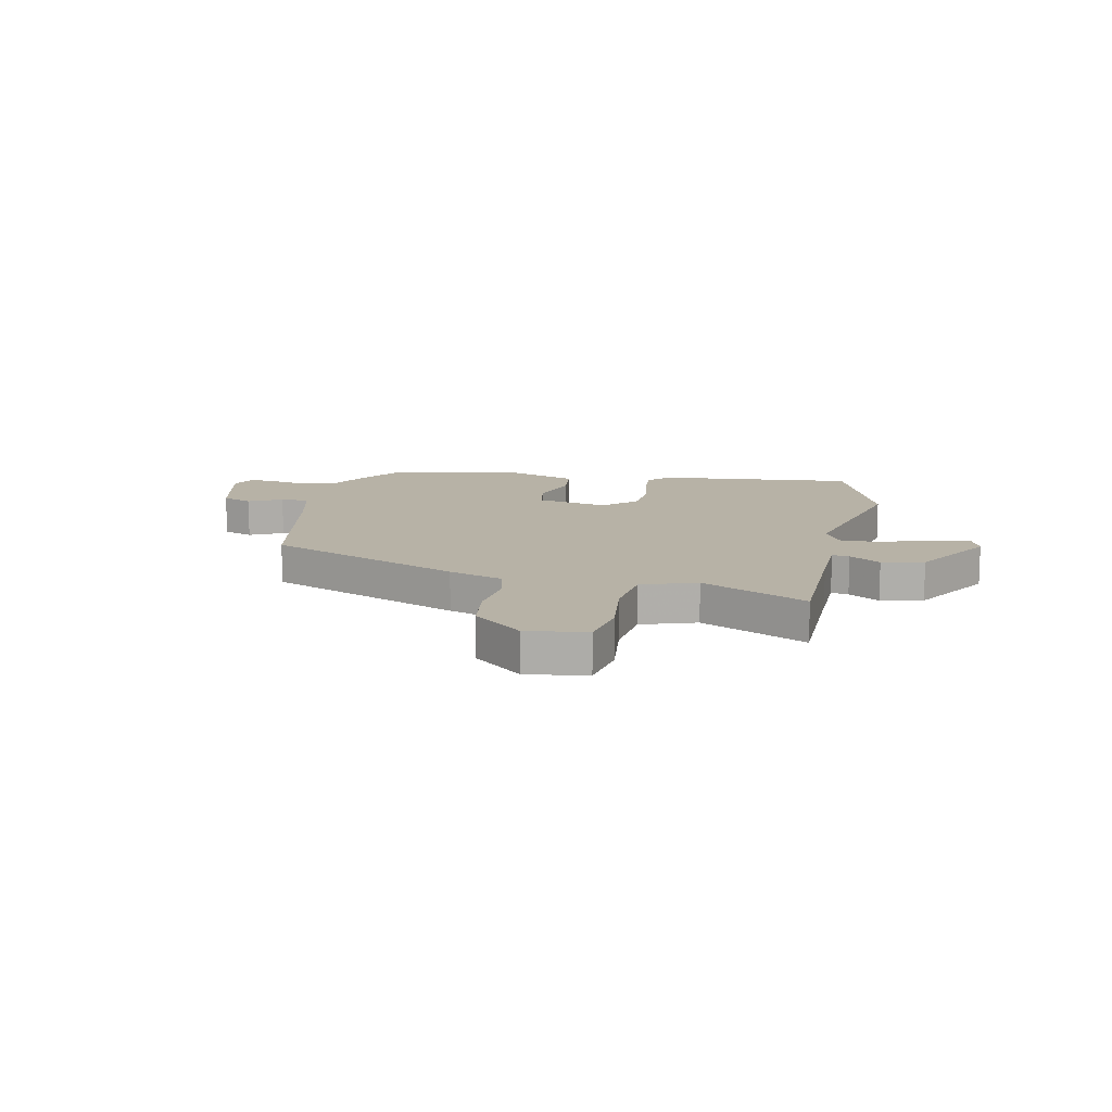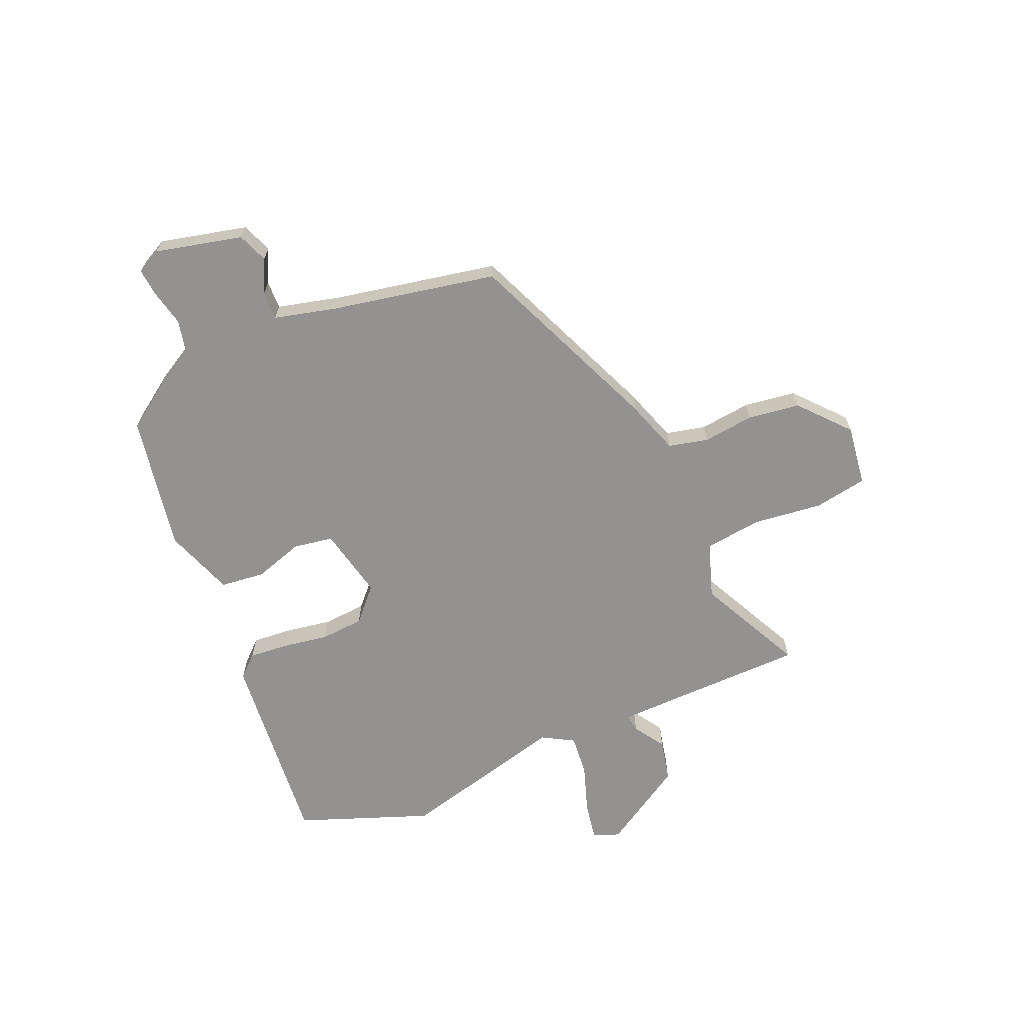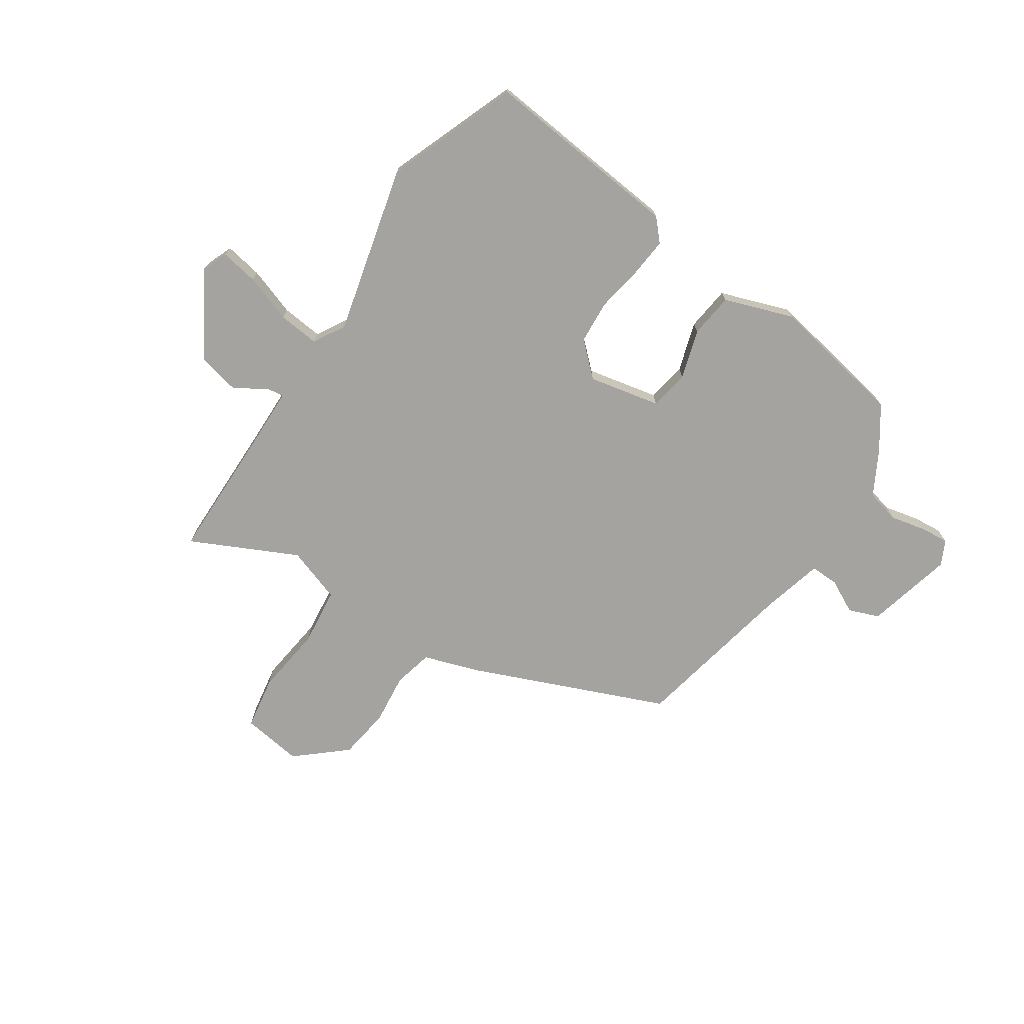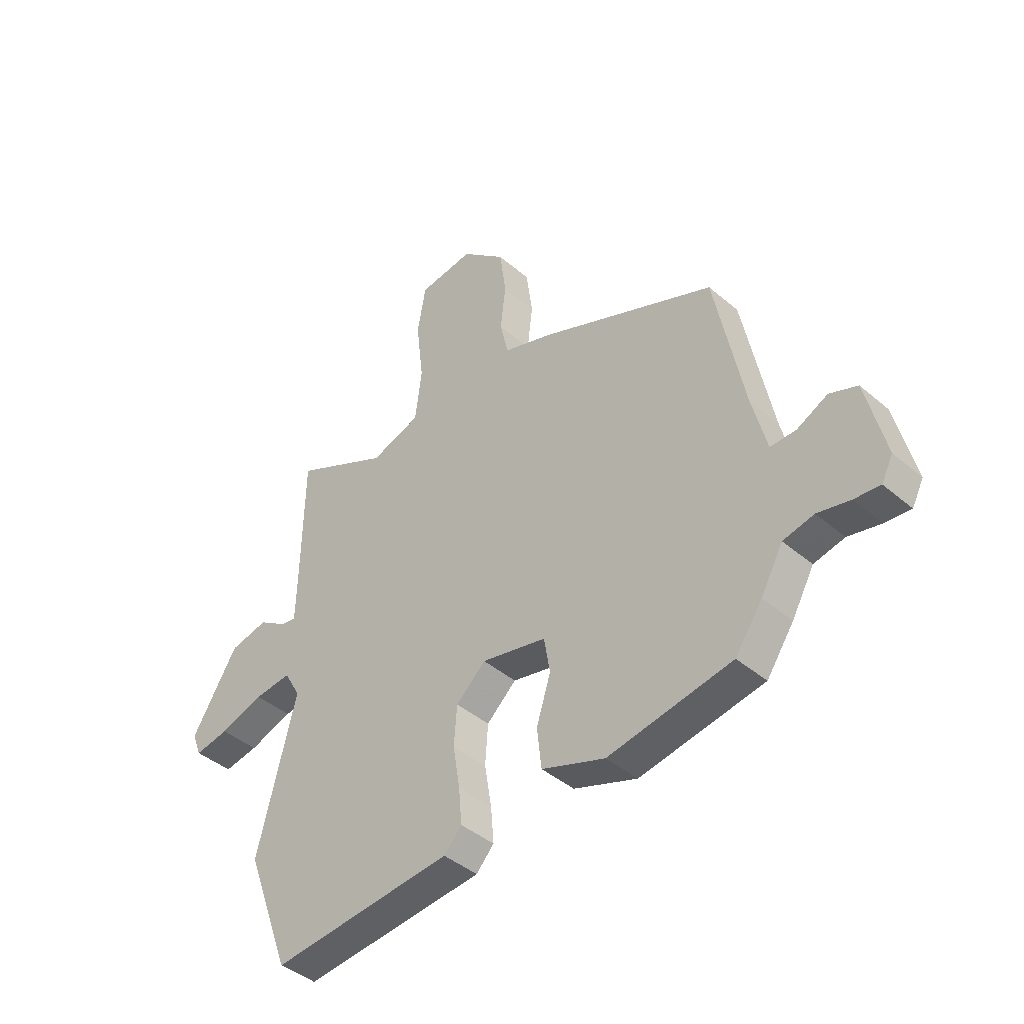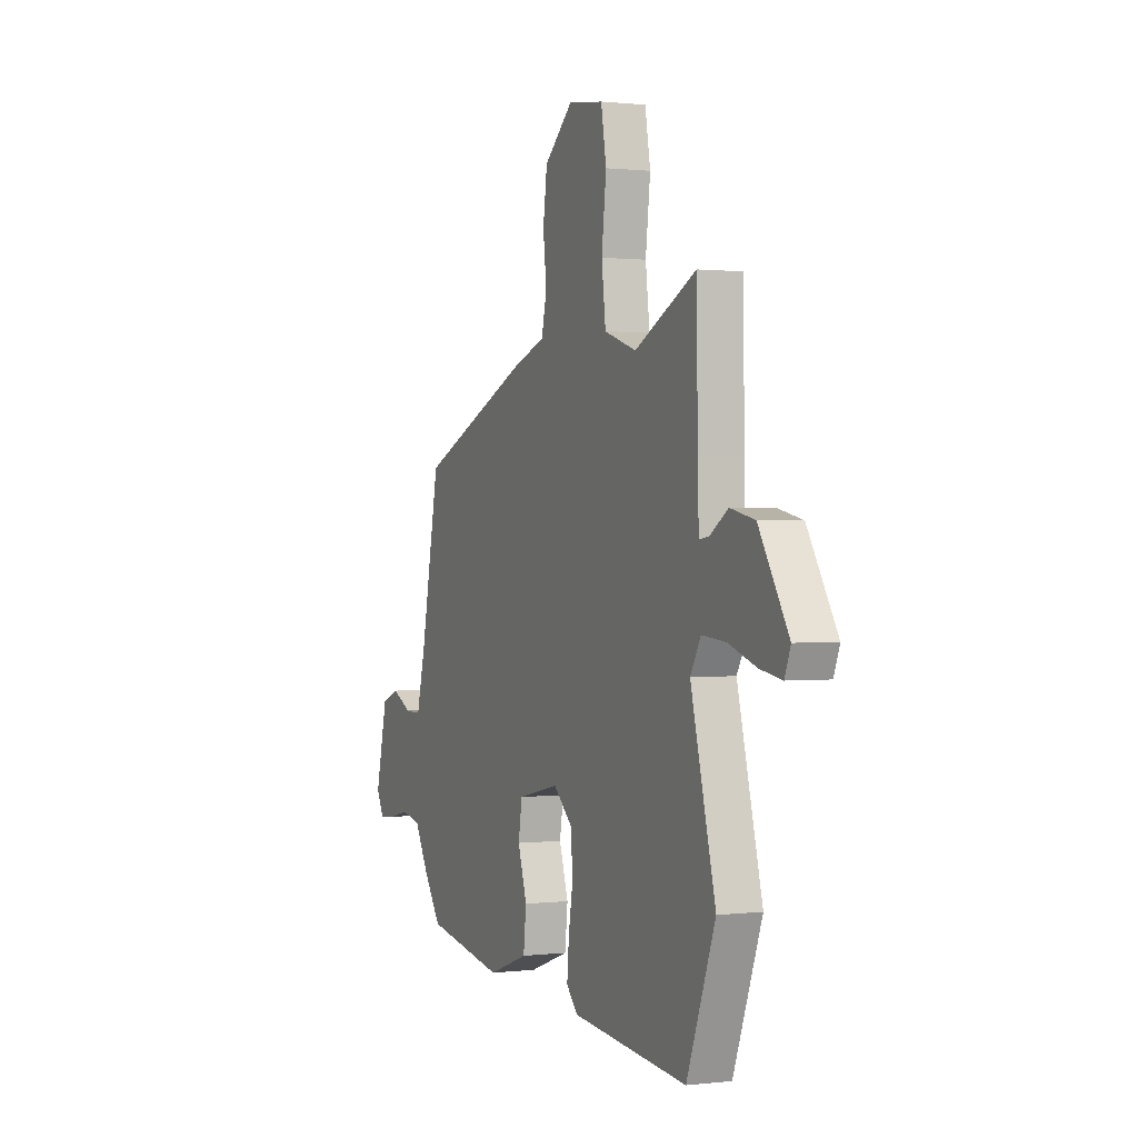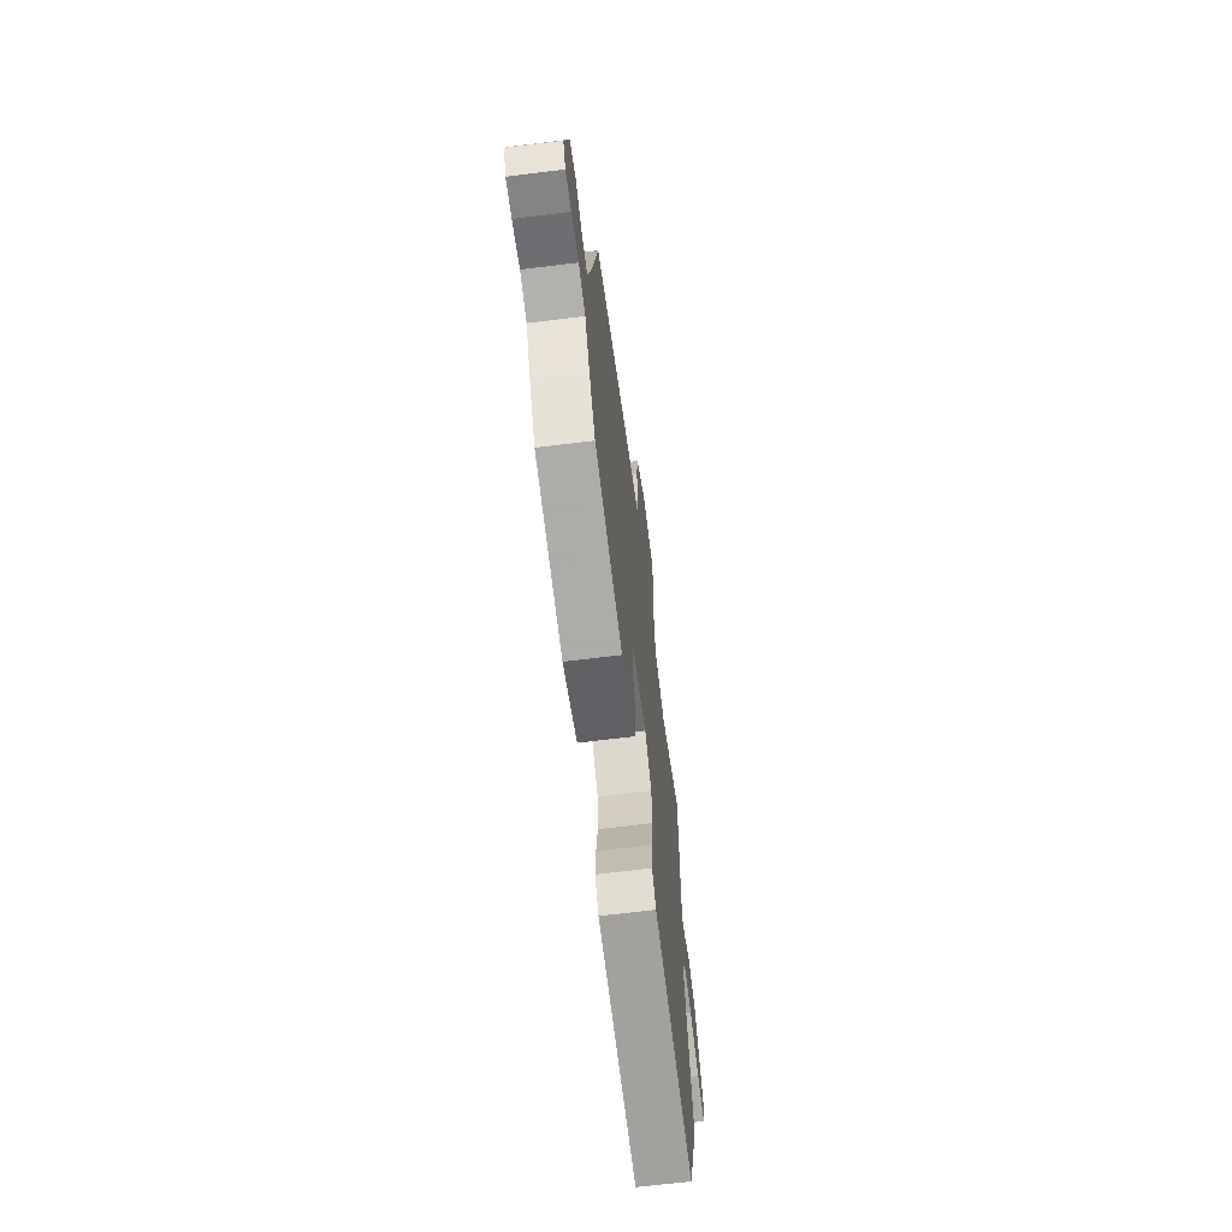
<metadata>
{"format":"obj","ext":"obj","renderer":"f3d","projection":"perspective","resolution":1024,"background":"white","views":[{"elev":12.5,"azim":11.7,"up":"+Y"},{"elev":-66.4,"azim":-66.9,"up":"+Y"},{"elev":-72.9,"azim":145.9,"up":"+Y"},{"elev":-42.2,"azim":-135.6,"up":"+Z"},{"elev":0.8,"azim":66.6,"up":"+Z"},{"elev":-66.9,"azim":-82.9,"up":"+Z"}]}
</metadata>
<code>
v -0.479 0.07 0.308
v -0.12 0.07 0.46
v -0.02 0.07 0.494
v -0.003 0.07 0.567
v -0.014 0.07 0.661
v -0.001 0.07 0.757
v 0.089 0.07 0.836
v 0.201 0.07 0.821
v 0.218 0.07 0.723
v 0.203 0.07 0.596
v 0.216 0.07 0.489
v 0.318 0.07 0.455
v 0.513 0.07 0.551
v 0.517 0.07 0.301
v 0.52 0.07 0.19
v 0.552 0.07 0.195
v 0.609 0.07 0.232
v 0.687 0.07 0.215
v 0.781 0.07 0.062
v 0.762 0.07 0.014
v 0.692 0.07 0.026
v 0.603 0.07 0.056
v 0.527 0.07 0.063
v 0.494 0.07 0.005
v 0.573 0.07 -0.305
v 0.482 0.07 -0.548
v 0.113 0.07 -0.514
v 0.077 0.07 -0.475
v 0.083 0.07 -0.403
v 0.097 0.07 -0.317
v 0.091 0.07 -0.237
v 0.031 0.07 -0.182
v -0.101 0.07 -0.211
v -0.113 0.07 -0.284
v -0.084 0.07 -0.375
v -0.093 0.07 -0.457
v -0.221 0.07 -0.503
v -0.472 0.07 -0.459
v -0.527 0.07 -0.38
v -0.572 0.07 -0.3
v -0.634 0.07 -0.286
v -0.7 0.07 -0.301
v -0.752 0.07 -0.306
v -0.775 0.07 -0.261
v -0.737 0.07 -0.1
v -0.681 0.07 -0.078
v -0.619 0.07 -0.109
v -0.567 0.07 -0.11
v -0.538 0.07 0.006
v -0.479 0 0.308
v -0.12 0 0.46
v -0.02 0 0.494
v -0.003 0 0.567
v -0.014 0 0.661
v -0.001 0 0.757
v 0.089 0 0.836
v 0.201 0 0.821
v 0.218 0 0.723
v 0.203 0 0.596
v 0.216 0 0.489
v 0.318 0 0.455
v 0.513 0 0.551
v 0.517 0 0.301
v 0.52 0 0.19
v 0.552 0 0.195
v 0.609 0 0.232
v 0.687 0 0.215
v 0.781 0 0.062
v 0.762 0 0.014
v 0.692 0 0.026
v 0.603 0 0.056
v 0.527 0 0.063
v 0.494 0 0.005
v 0.573 0 -0.305
v 0.482 0 -0.548
v 0.113 0 -0.514
v 0.077 0 -0.475
v 0.083 0 -0.403
v 0.097 0 -0.317
v 0.091 0 -0.237
v 0.031 0 -0.182
v -0.101 0 -0.211
v -0.113 0 -0.284
v -0.084 0 -0.375
v -0.093 0 -0.457
v -0.221 0 -0.503
v -0.472 0 -0.459
v -0.527 0 -0.38
v -0.572 0 -0.3
v -0.634 0 -0.286
v -0.7 0 -0.301
v -0.752 0 -0.306
v -0.775 0 -0.261
v -0.737 0 -0.1
v -0.681 0 -0.078
v -0.619 0 -0.109
v -0.567 0 -0.11
v -0.538 0 0.006
f 44 45 46 47
f 44 47 48
f 41 42 43 44
f 41 44 48
f 40 41 48
f 39 40 48 49
f 34 35 36 37
f 33 34 37 38
f 27 28 29 30
f 27 30 31
f 24 25 26 27
f 23 24 27 31
f 19 20 21 22
f 19 22 23
f 16 17 18 19
f 15 16 19 23
f 12 13 14
f 11 12 14 15
f 7 8 9 10
f 7 10 11
f 4 5 6 7
f 3 4 7 11
f 33 38 39 49
f 32 33 49 1
f 15 23 31 32
f 3 11 15 32
f 1 2 3 32
f 96 95 94 93
f 97 96 93
f 93 92 91 90
f 97 93 90
f 97 90 89
f 98 97 89 88
f 86 85 84 83
f 87 86 83 82
f 79 78 77 76
f 80 79 76
f 76 75 74 73
f 80 76 73 72
f 71 70 69 68
f 72 71 68
f 68 67 66 65
f 72 68 65 64
f 63 62 61
f 64 63 61 60
f 59 58 57 56
f 60 59 56
f 56 55 54 53
f 60 56 53 52
f 98 88 87 82
f 50 98 82 81
f 81 80 72 64
f 81 64 60 52
f 81 52 51 50
f 1 50 51 2
f 2 51 52 3
f 3 52 53 4
f 4 53 54 5
f 5 54 55 6
f 6 55 56 7
f 7 56 57 8
f 8 57 58 9
f 9 58 59 10
f 10 59 60 11
f 11 60 61 12
f 12 61 62 13
f 13 62 63 14
f 14 63 64 15
f 15 64 65 16
f 16 65 66 17
f 17 66 67 18
f 18 67 68 19
f 19 68 69 20
f 20 69 70 21
f 21 70 71 22
f 22 71 72 23
f 23 72 73 24
f 24 73 74 25
f 25 74 75 26
f 26 75 76 27
f 27 76 77 28
f 28 77 78 29
f 29 78 79 30
f 30 79 80 31
f 31 80 81 32
f 32 81 82 33
f 33 82 83 34
f 34 83 84 35
f 35 84 85 36
f 36 85 86 37
f 37 86 87 38
f 38 87 88 39
f 39 88 89 40
f 40 89 90 41
f 41 90 91 42
f 42 91 92 43
f 43 92 93 44
f 44 93 94 45
f 45 94 95 46
f 46 95 96 47
f 47 96 97 48
f 48 97 98 49
f 49 98 50 1

</code>
